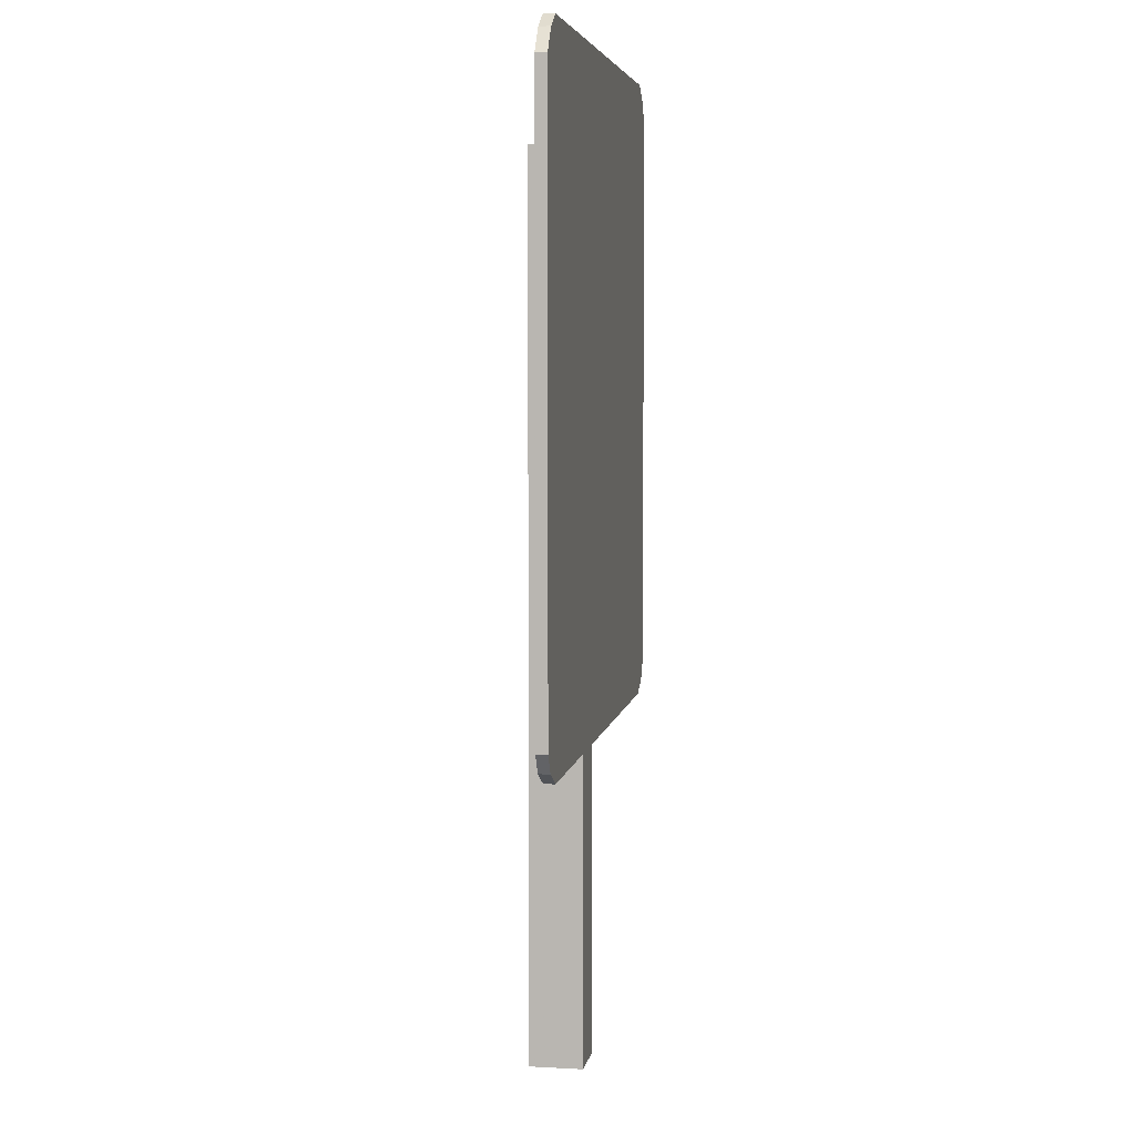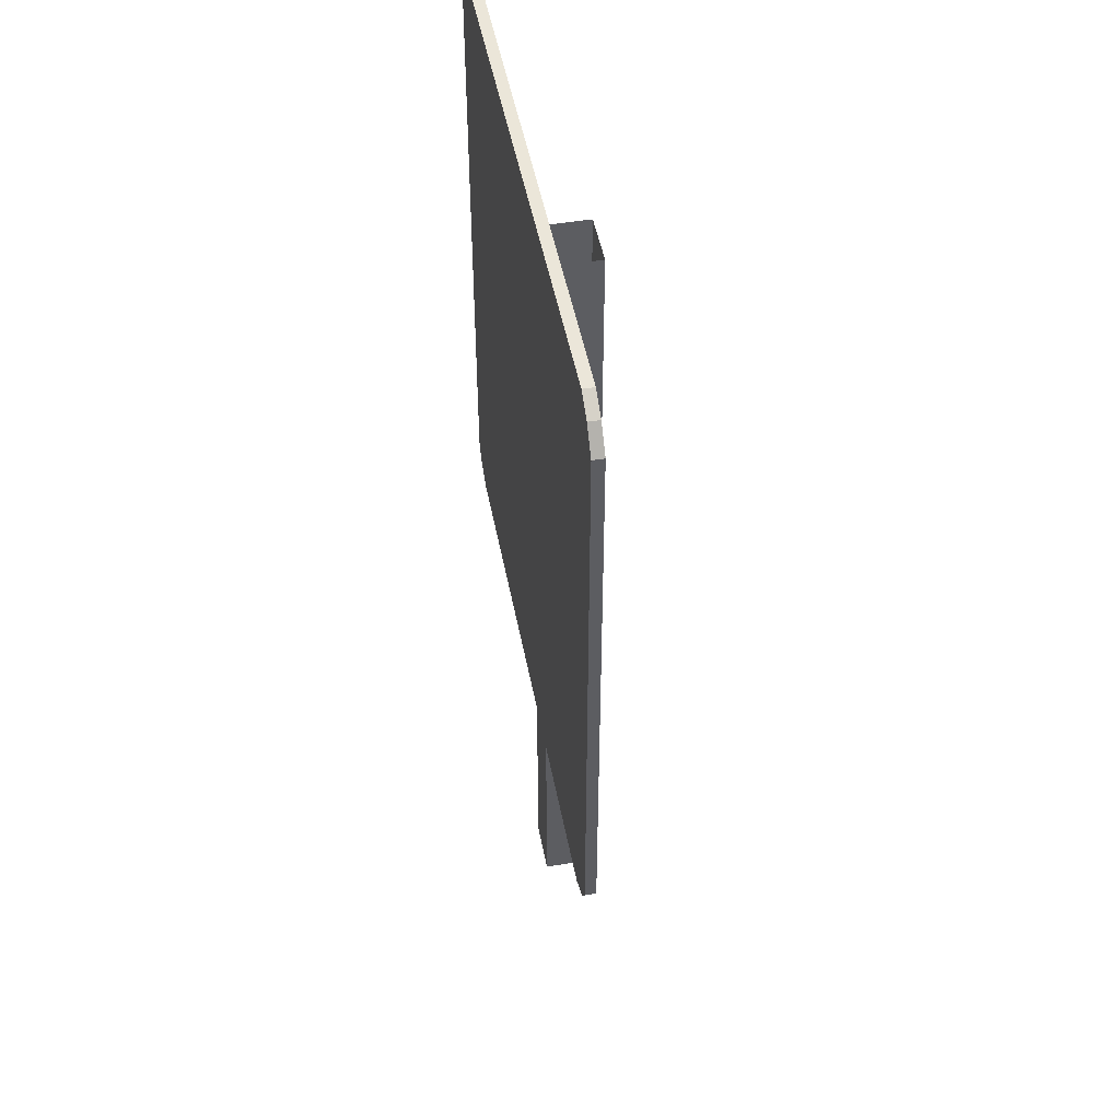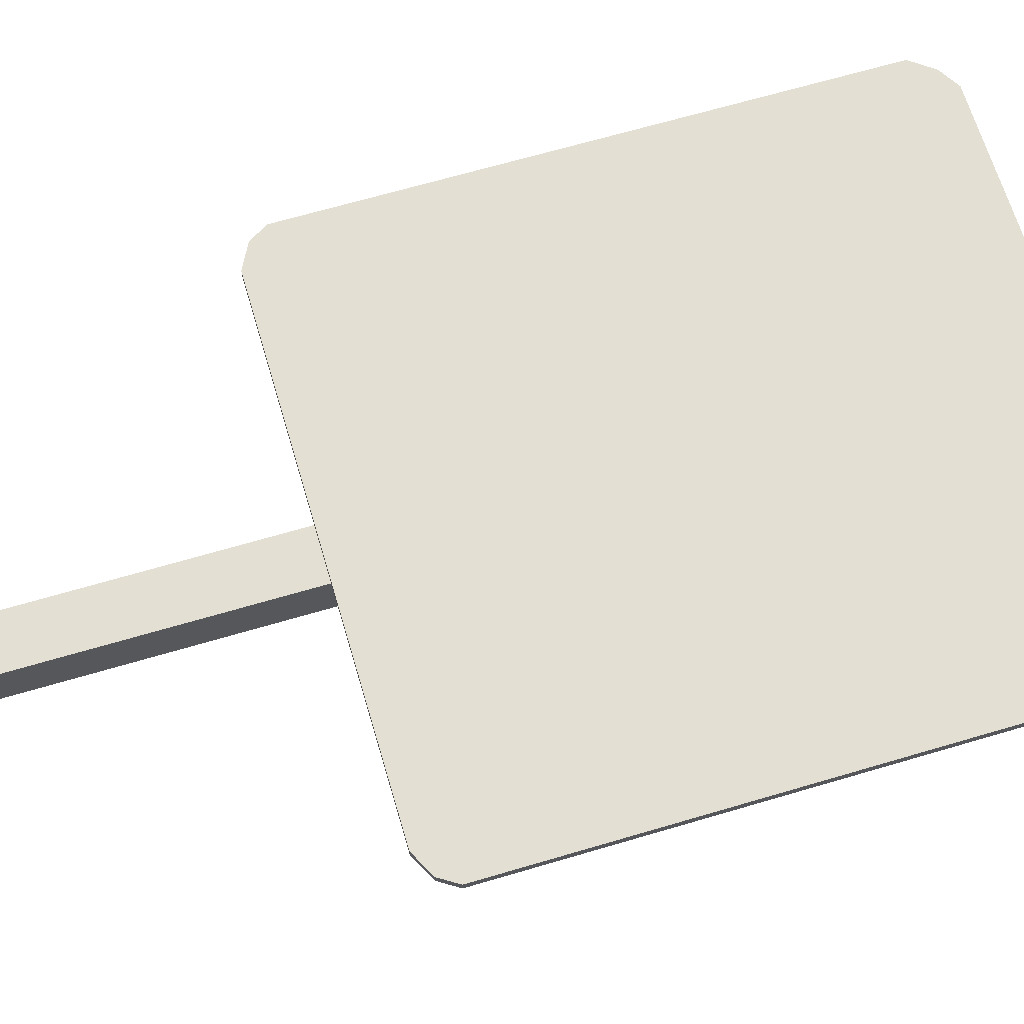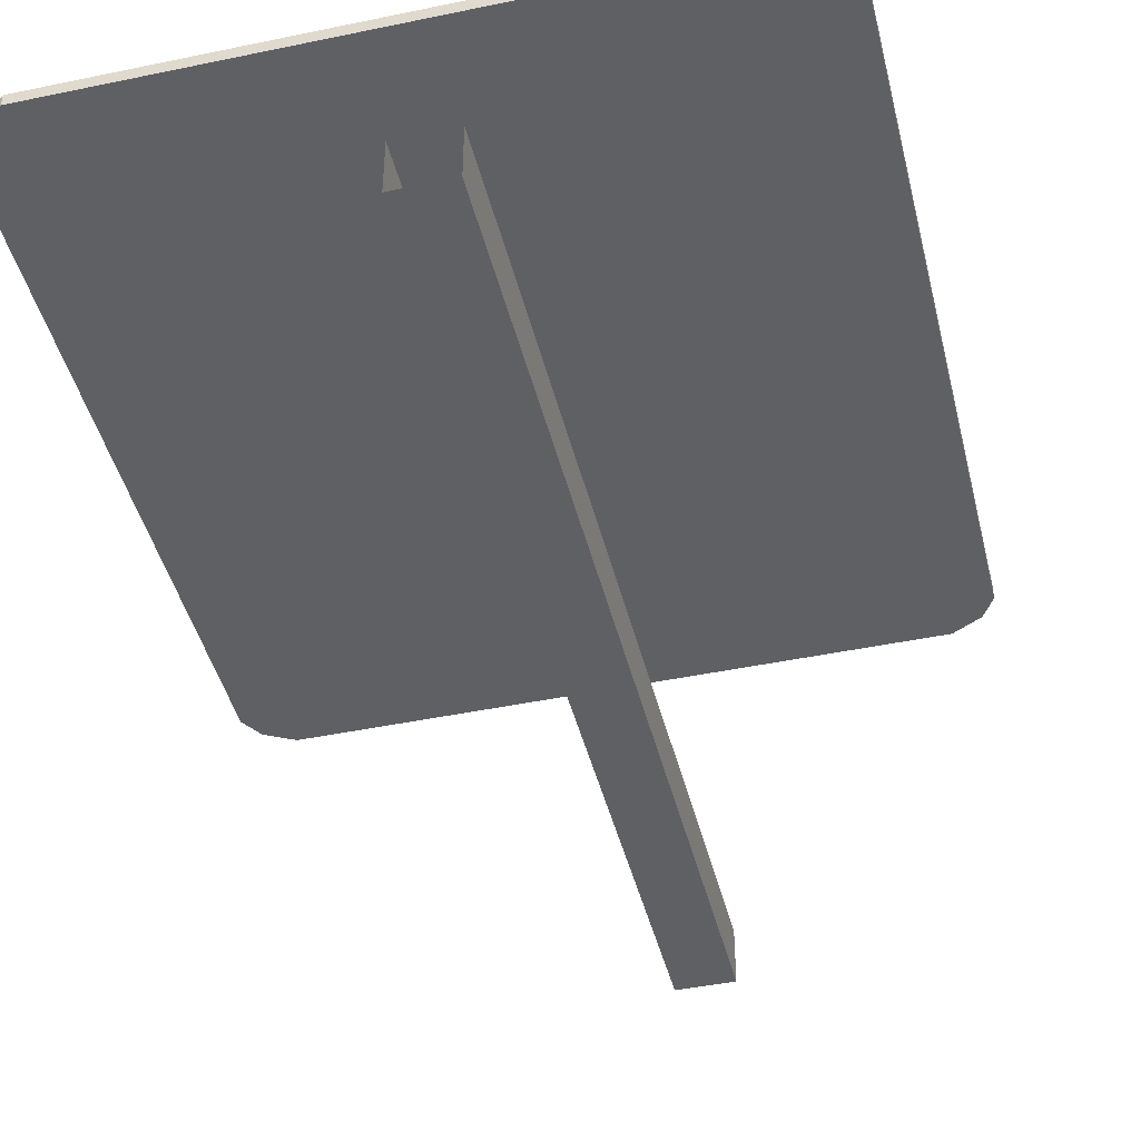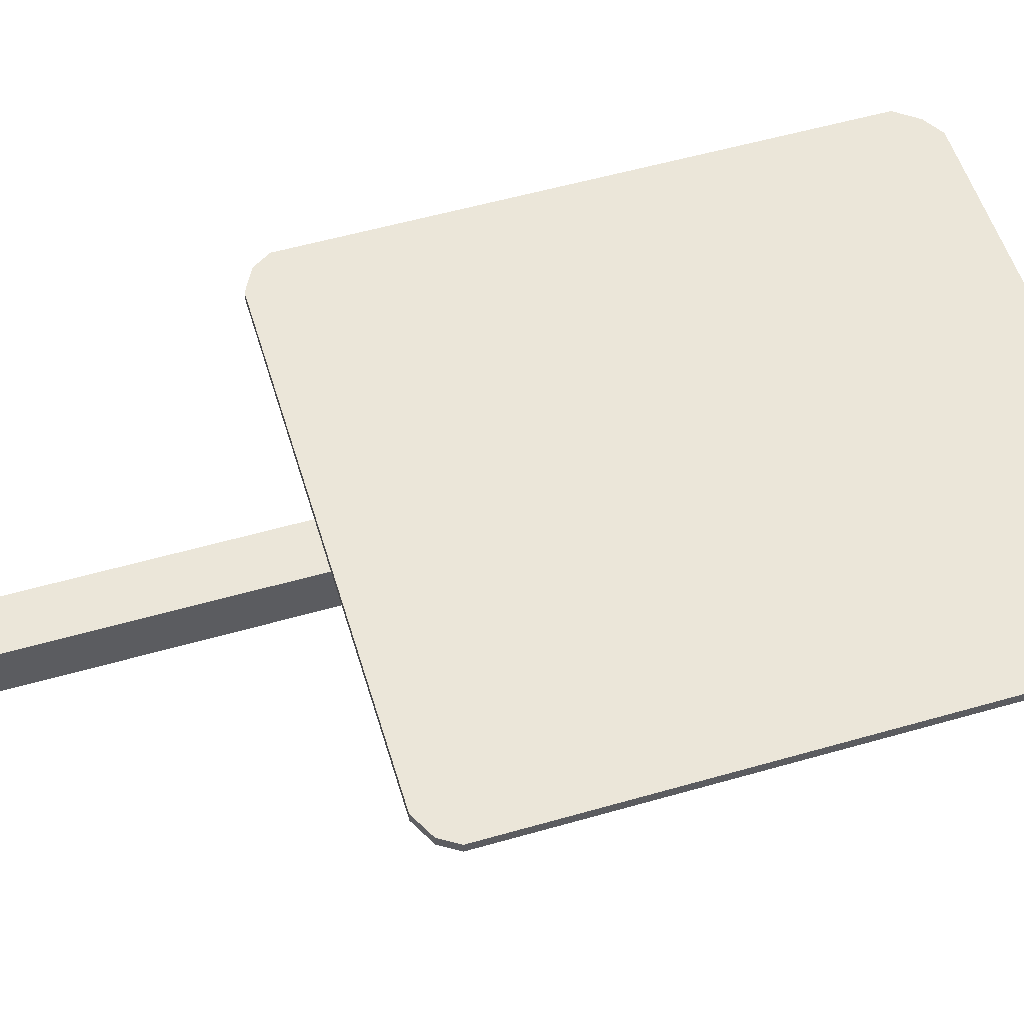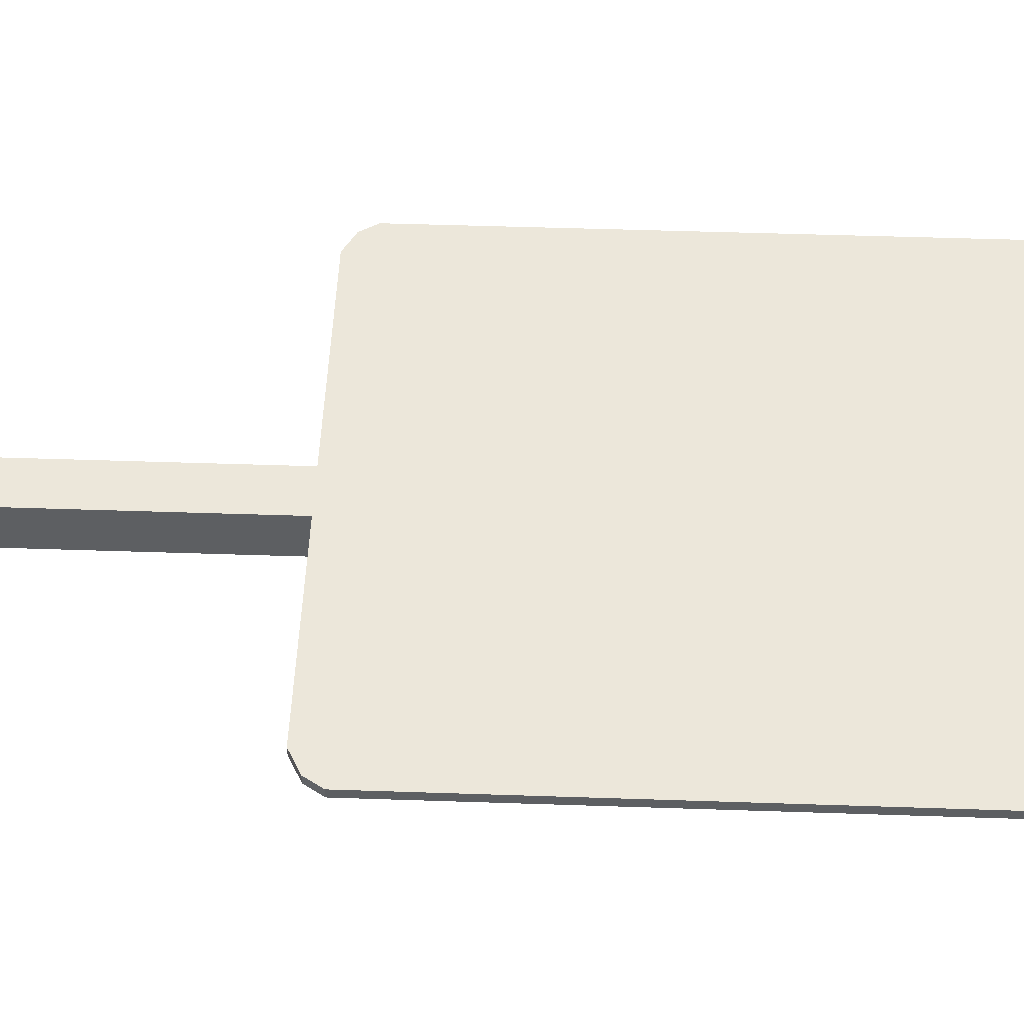
<metadata>
{"format":"obj","ext":"obj","renderer":"f3d","projection":"perspective","resolution":1024,"background":"white","views":[{"elev":5.4,"azim":-80.6,"up":"+Y"},{"elev":48.3,"azim":79.3,"up":"+Y"},{"elev":67.0,"azim":73.5,"up":"+Z"},{"elev":-44.2,"azim":-166.3,"up":"+Z"},{"elev":55.4,"azim":73.2,"up":"+Z"},{"elev":50.5,"azim":92.1,"up":"+Z"}]}
</metadata>
<code>
v 0.1068 3.528 -0.1068
v 0.1068 3.528 0.1068
v -0.1068 3.528 0.1068
v -0.1068 3.528 -0.1068
v 1.134 3.817 0.1171
v 1.156 1.337 0.1171
v -1.156 1.337 0.1171
v -1.134 3.817 0.1171
v 1.134 3.817 0.1606
v 1.156 1.337 0.1606
v -1.156 1.337 0.1606
v -1.134 3.817 0.1606
v 0 1.284 0.1171
v 1.204 2.59 0.1171
v 0 3.869 0.1171
v -1.204 2.59 0.1171
v 1.204 2.59 0.1606
v -0 1.284 0.1606
v -1.204 2.59 0.1606
v 0 3.869 0.1606
v 1.156 1.337 0.1388
v 1.134 3.817 0.1388
v -1.156 1.337 0.1388
v -1.134 3.817 0.1388
v 0 2.59 0.1171
v 0 2.59 0.1606
v 1.204 2.59 0.1388
v -0 1.284 0.1388
v -1.204 2.59 0.1388
v 0 3.869 0.1388
v 1.056 1.284 0.1171
v -1.056 1.284 0.1171
v 1.204 3.724 0.1171
v 1.204 1.412 0.1171
v 1.048 3.869 0.1171
v -1.048 3.869 0.1171
v -1.204 1.412 0.1171
v -1.204 3.724 0.1171
v 1.204 3.724 0.1606
v 1.204 1.412 0.1606
v 1.056 1.284 0.1606
v -1.056 1.284 0.1606
v -1.204 1.412 0.1606
v -1.204 3.724 0.1606
v 1.048 3.869 0.1606
v -1.048 3.869 0.1606
v 1.156 1.337 0.128
v 1.156 1.337 0.1497
v 1.134 3.817 0.128
v 1.134 3.817 0.1497
v -1.156 1.337 0.128
v -1.156 1.337 0.1497
v -1.134 3.817 0.128
v -1.134 3.817 0.1497
v 0 3.243 0.1171
v -0.6018 2.59 0.1171
v 0 1.937 0.1171
v 0.6018 2.59 0.1171
v -0.6018 2.59 0.1606
v 0 3.243 0.1606
v 0.6018 2.59 0.1606
v -0 1.937 0.1606
v 1.204 2.59 0.1497
v 1.204 3.724 0.1388
v 1.204 2.59 0.128
v 1.204 1.412 0.1388
v -0 1.284 0.1497
v 1.056 1.284 0.1388
v -0 1.284 0.128
v -1.056 1.284 0.1388
v -1.204 2.59 0.1497
v -1.204 1.412 0.1388
v -1.204 2.59 0.128
v -1.204 3.724 0.1388
v 0 3.869 0.1497
v -1.048 3.869 0.1388
v 0 3.869 0.128
v 1.048 3.869 0.1388
v -0.6018 3.243 0.1171
v -0.6018 1.937 0.1171
v 0.6018 3.243 0.1171
v 0.6018 1.937 0.1171
v -0.6018 3.243 0.1606
v 0.6018 3.243 0.1606
v -0.6018 1.937 0.1606
v 0.6018 1.937 0.1606
v 1.204 3.724 0.1497
v 1.204 3.724 0.128
v 1.204 1.412 0.1497
v 1.204 1.412 0.128
v 1.056 1.284 0.1497
v 1.056 1.284 0.128
v -1.056 1.284 0.1497
v -1.056 1.284 0.128
v -1.204 1.412 0.1497
v -1.204 1.412 0.128
v -1.204 3.724 0.1497
v -1.204 3.724 0.128
v -1.048 3.869 0.1497
v -1.048 3.869 0.128
v 1.048 3.869 0.1497
v 1.048 3.869 0.128
v 0.1068 -0.01496 0.1068
v 0.1068 -0.01496 -0.1068
v -0.1068 -0.01496 0.1068
v -0.1068 -0.01496 -0.1068
f 38 8 36 79
f 16 38 79 56
f 79 36 15 55
f 56 79 55 25
f 37 16 56 80
f 7 37 80 32
f 80 56 25 57
f 32 80 57 13
f 55 15 35 81
f 25 55 81 58
f 81 35 5 33
f 58 81 33 14
f 57 25 58 82
f 13 57 82 31
f 82 58 14 34
f 31 82 34 6
f 46 12 44 83
f 20 46 83 60
f 83 44 19 59
f 60 83 59 26
f 45 20 60 84
f 9 45 84 39
f 84 60 26 61
f 39 84 61 17
f 59 19 43 85
f 26 59 85 62
f 85 43 11 42
f 62 85 42 18
f 61 26 62 86
f 17 61 86 40
f 86 62 18 41
f 40 86 41 10
f 50 9 39 87
f 22 50 87 64
f 87 39 17 63
f 64 87 63 27
f 49 22 64 88
f 5 49 88 33
f 88 64 27 65
f 33 88 65 14
f 63 17 40 89
f 27 63 89 66
f 89 40 10 48
f 66 89 48 21
f 65 27 66 90
f 14 65 90 34
f 90 66 21 47
f 34 90 47 6
f 48 10 41 91
f 21 48 91 68
f 91 41 18 67
f 68 91 67 28
f 47 21 68 92
f 6 47 92 31
f 92 68 28 69
f 31 92 69 13
f 67 18 42 93
f 28 67 93 70
f 93 42 11 52
f 70 93 52 23
f 69 28 70 94
f 13 69 94 32
f 94 70 23 51
f 32 94 51 7
f 52 11 43 95
f 23 52 95 72
f 95 43 19 71
f 72 95 71 29
f 51 23 72 96
f 7 51 96 37
f 96 72 29 73
f 37 96 73 16
f 71 19 44 97
f 29 71 97 74
f 97 44 12 54
f 74 97 54 24
f 73 29 74 98
f 16 73 98 38
f 98 74 24 53
f 38 98 53 8
f 54 12 46 99
f 24 54 99 76
f 99 46 20 75
f 76 99 75 30
f 53 24 76 100
f 8 53 100 36
f 100 76 30 77
f 36 100 77 15
f 75 20 45 101
f 30 75 101 78
f 101 45 9 50
f 78 101 50 22
f 77 30 78 102
f 15 77 102 35
f 102 78 22 49
f 35 102 49 5
f 104 1 2 103
f 103 2 3 105
f 105 3 4 106
f 1 104 106 4

</code>
